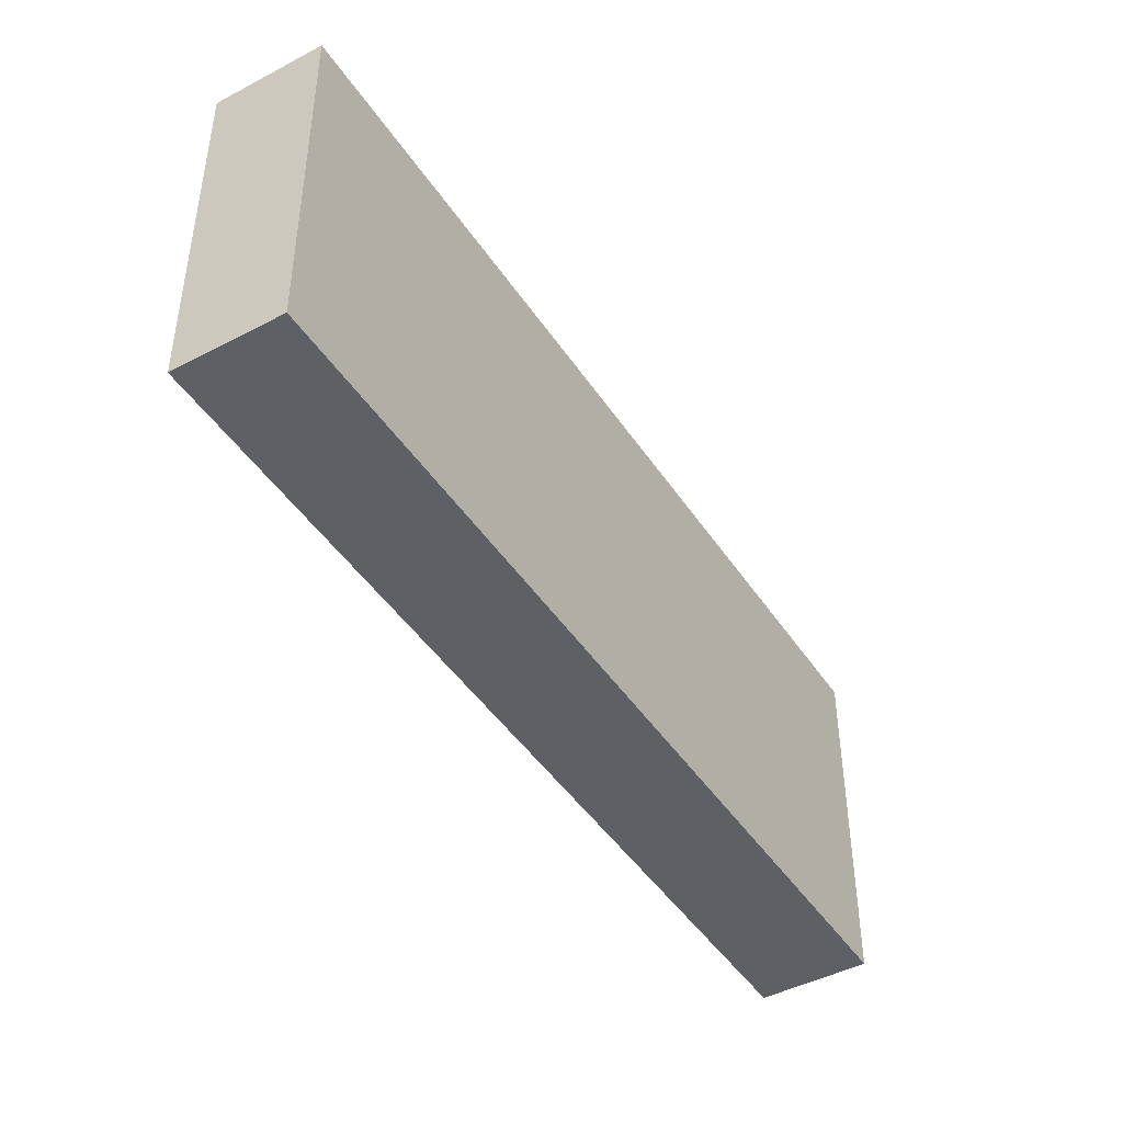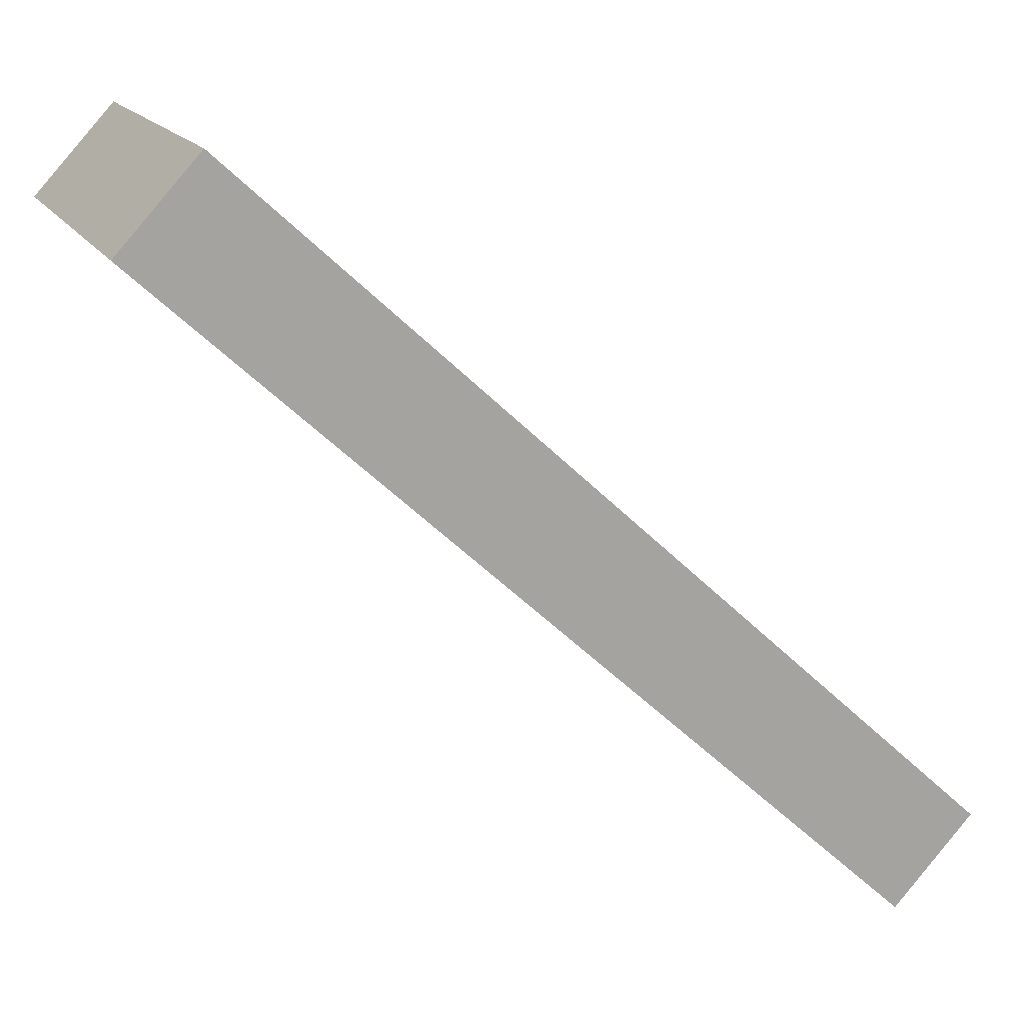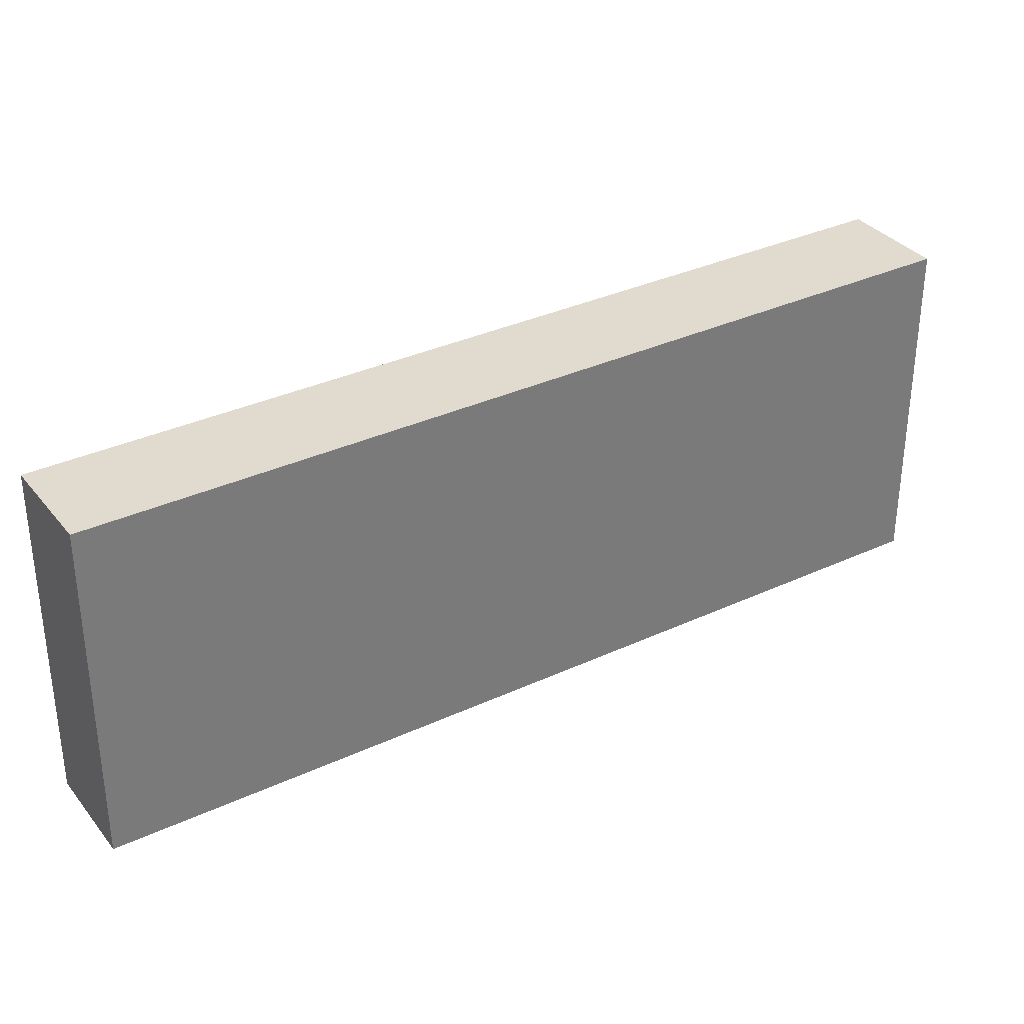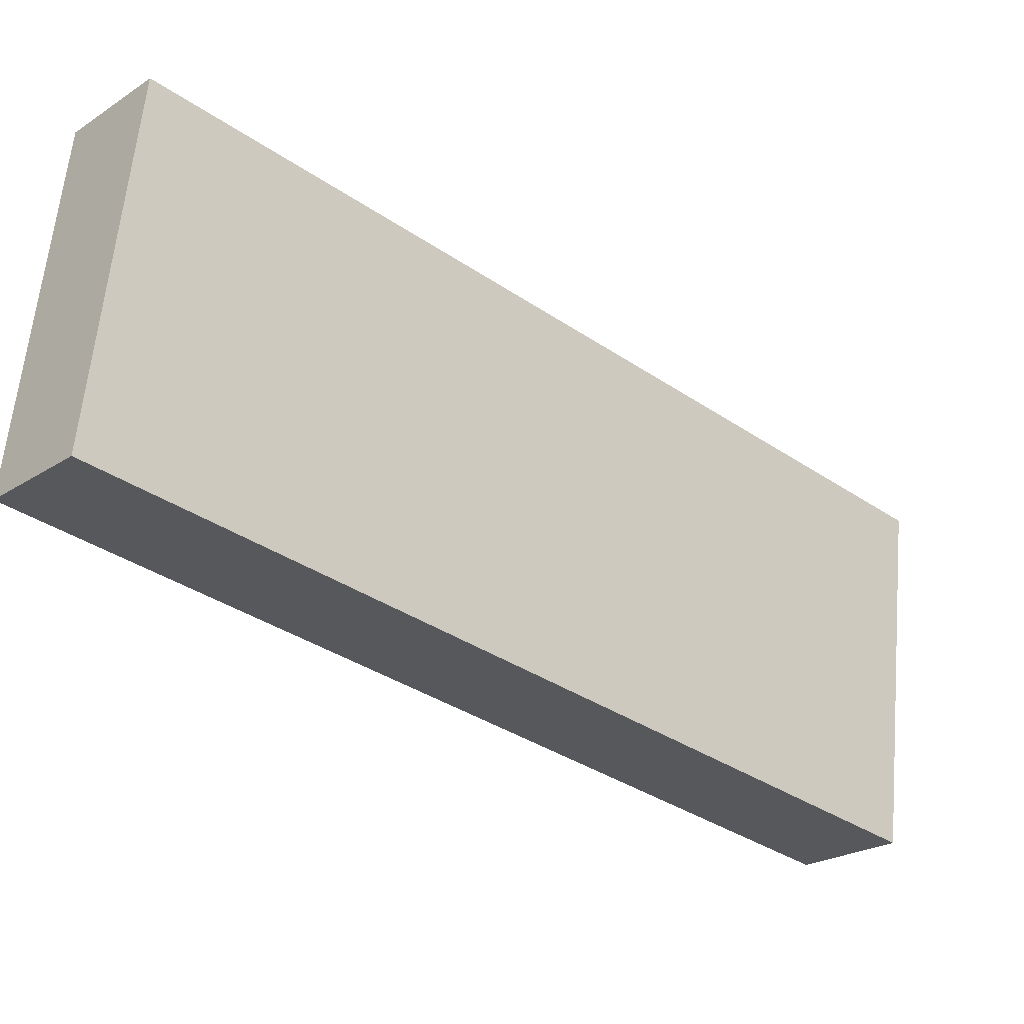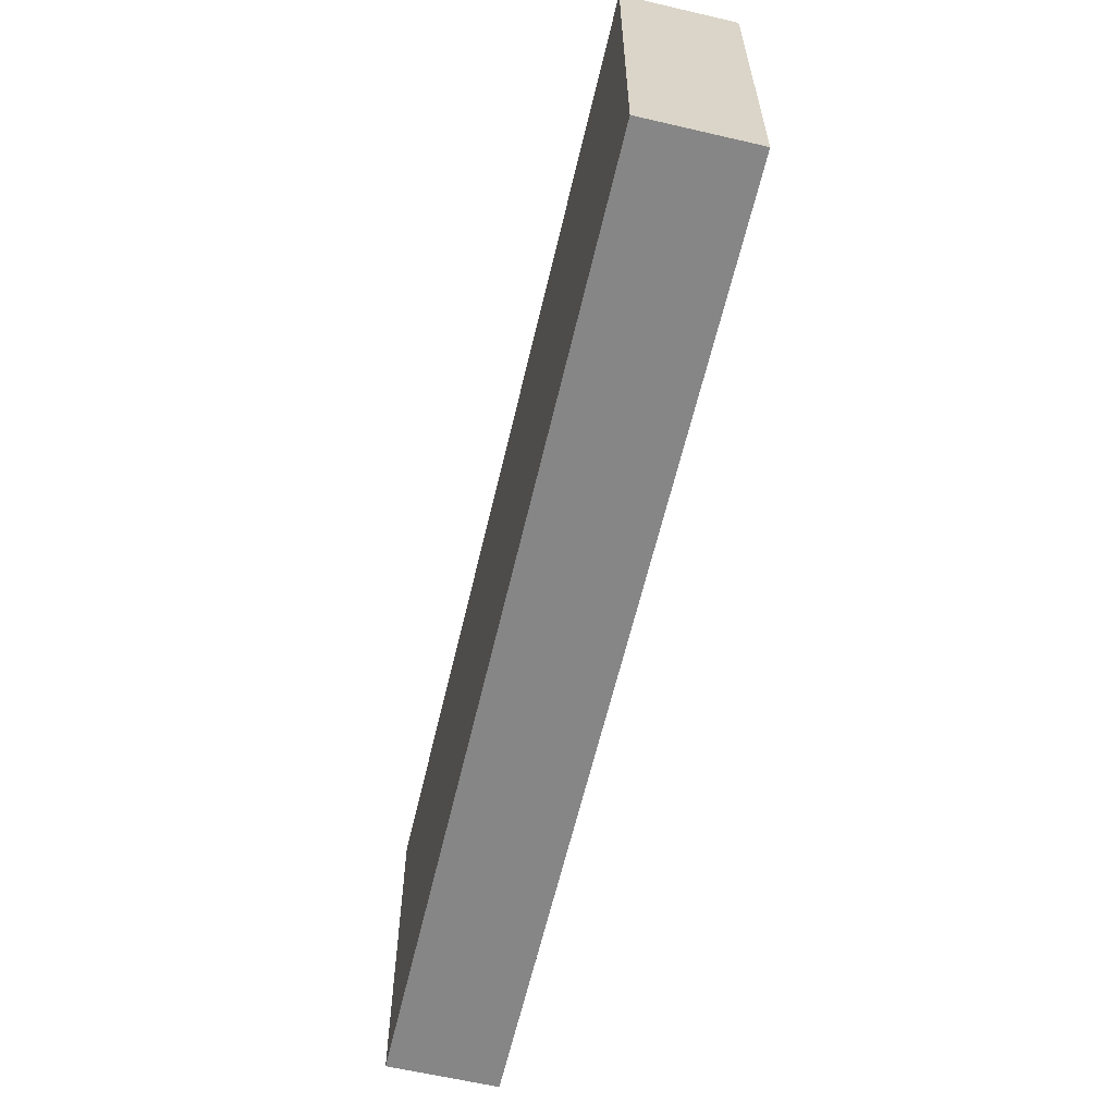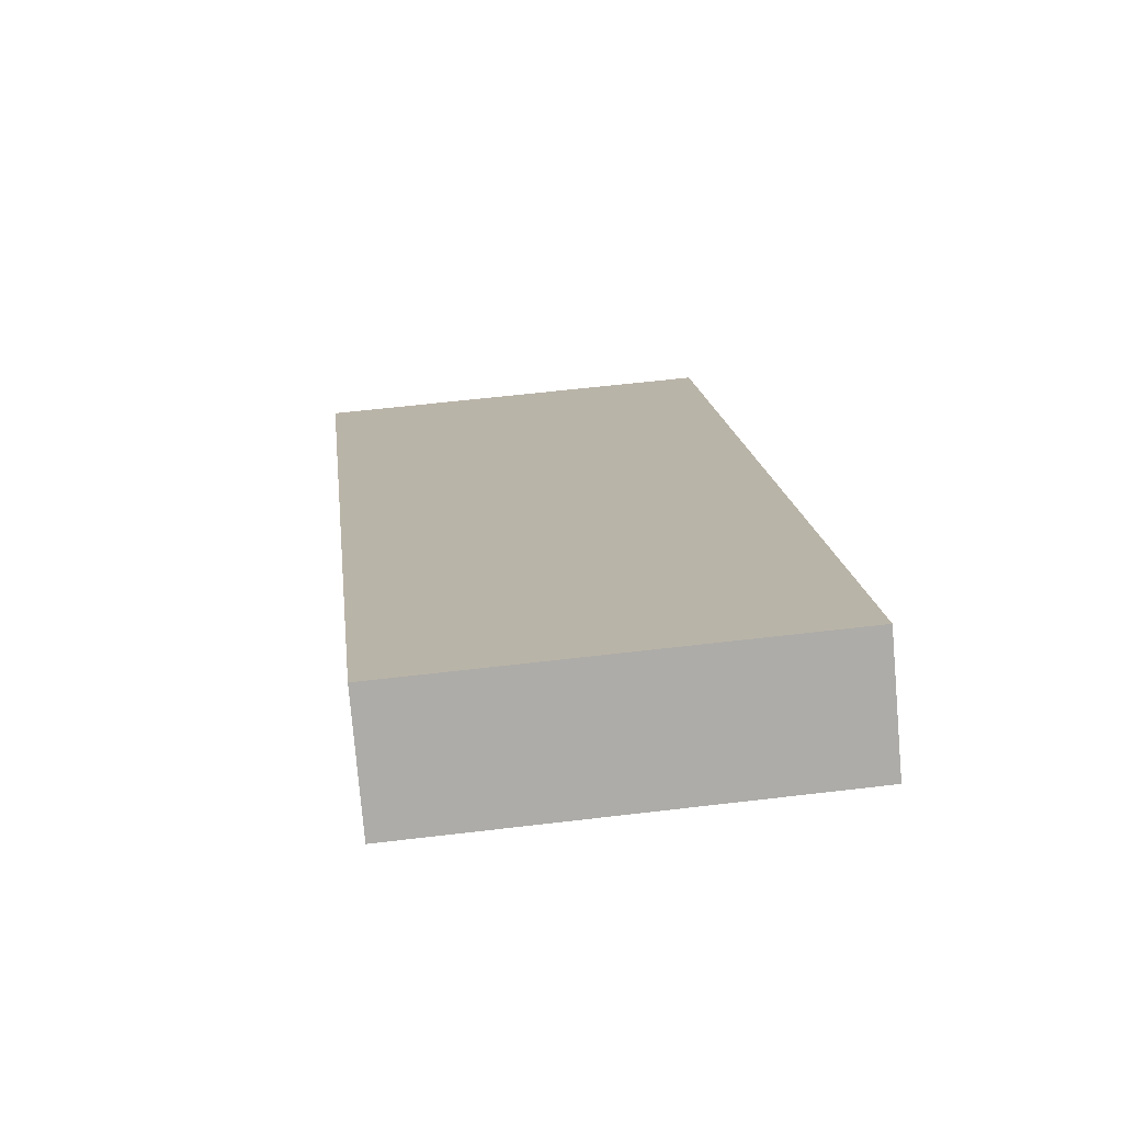
<metadata>
{"format":"obj","ext":"obj","renderer":"f3d","projection":"perspective","resolution":1024,"background":"white","views":[{"elev":-45.1,"azim":78.8,"up":"+Y"},{"elev":15.8,"azim":159.9,"up":"+Z"},{"elev":33.7,"azim":105.0,"up":"+Y"},{"elev":61.7,"azim":-174.7,"up":"+Z"},{"elev":-62.0,"azim":-145.9,"up":"+Y"},{"elev":56.6,"azim":82.8,"up":"+Z"}]}
</metadata>
<code>
v  7.021 3.221 5.106
v  0 3.221 1.972e-16
v  6.344 3.221 5.841
v  0.68 3.221 -0.739
v  6.344 -3.577e-16 5.841
v  7.021 -3.127e-16 5.106
v  0.68 4.525e-17 -0.739
v  0 0 0
g defaultobject
f 1 2 3
f 2 1 4
f 5 1 3
f 1 5 6
f 6 4 1
f 4 6 7
f 7 2 4
f 2 7 8
f 8 3 2
f 3 8 5
f 5 7 6
f 7 5 8

</code>
